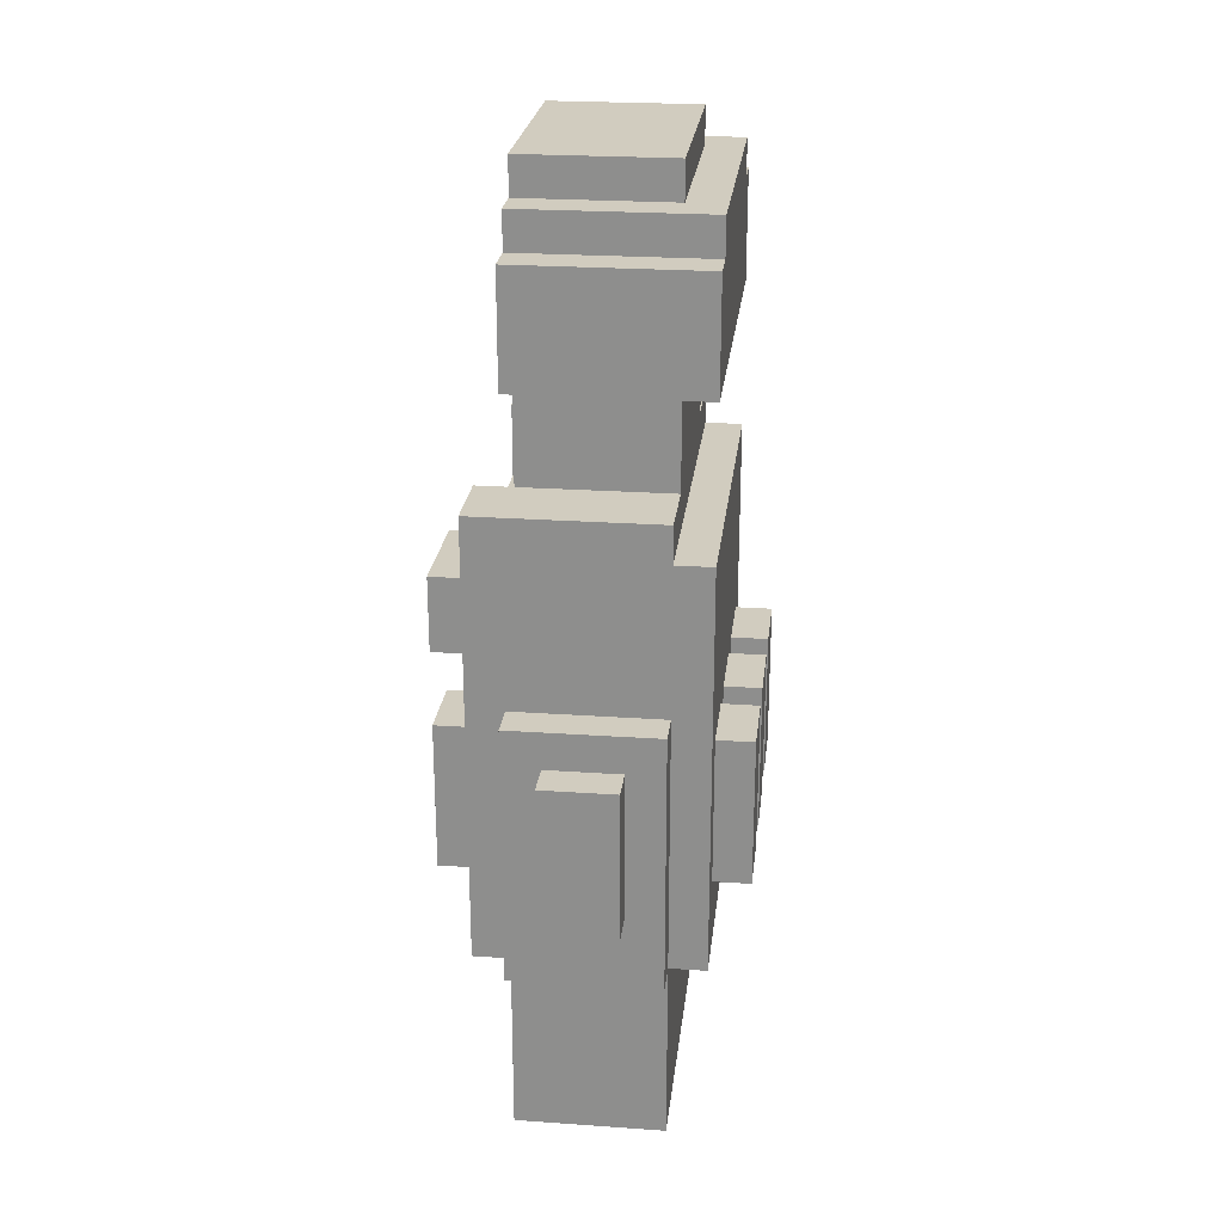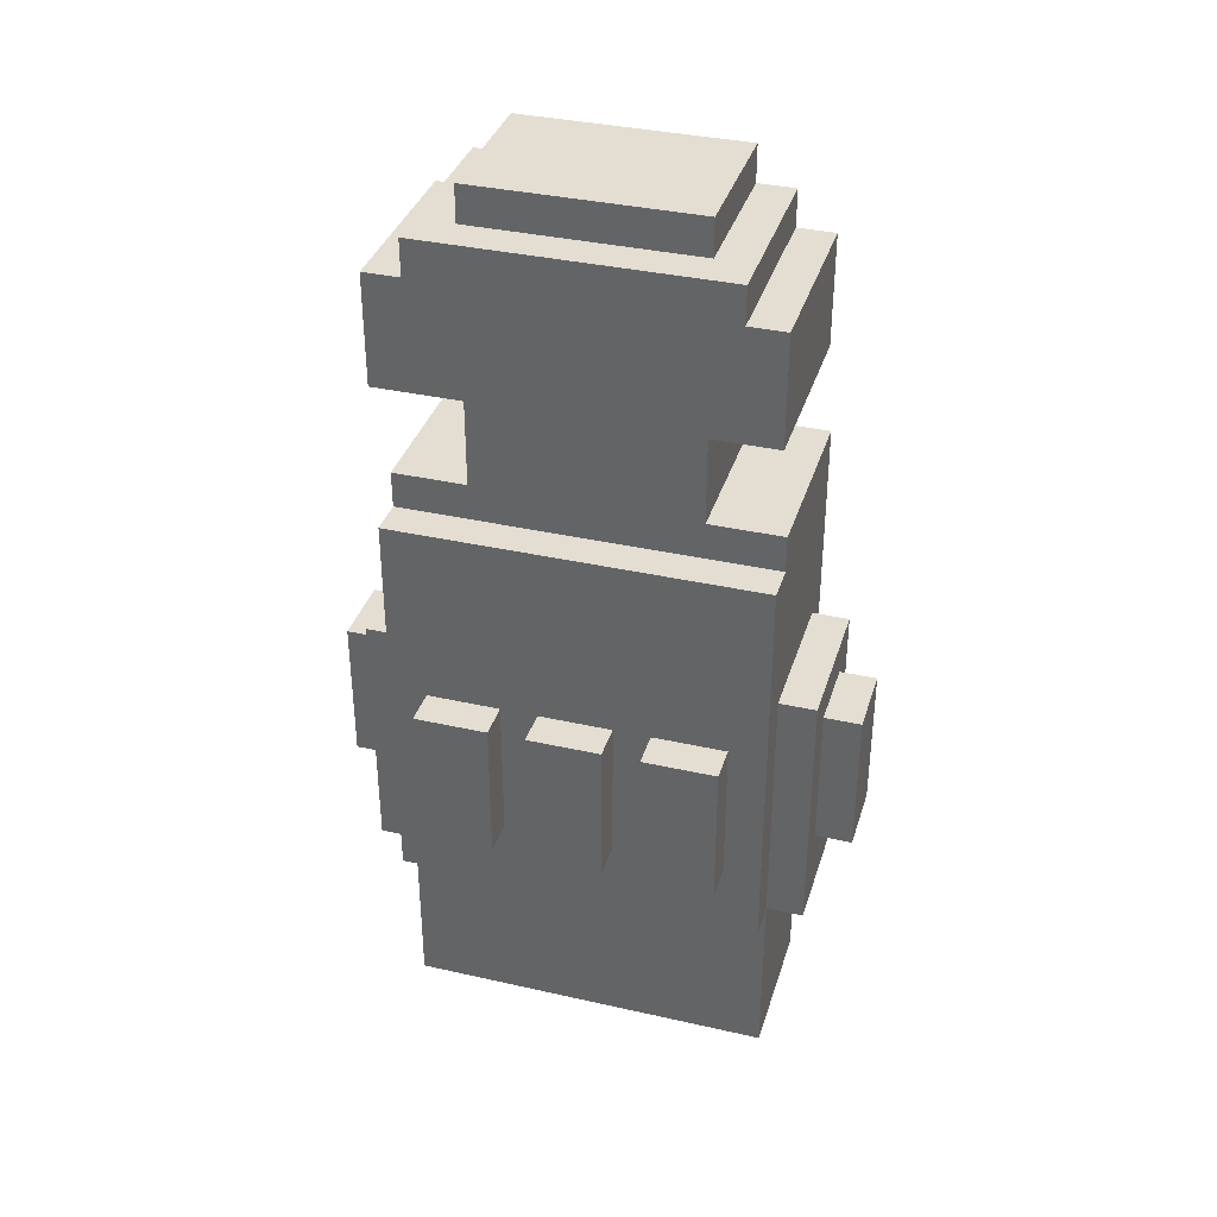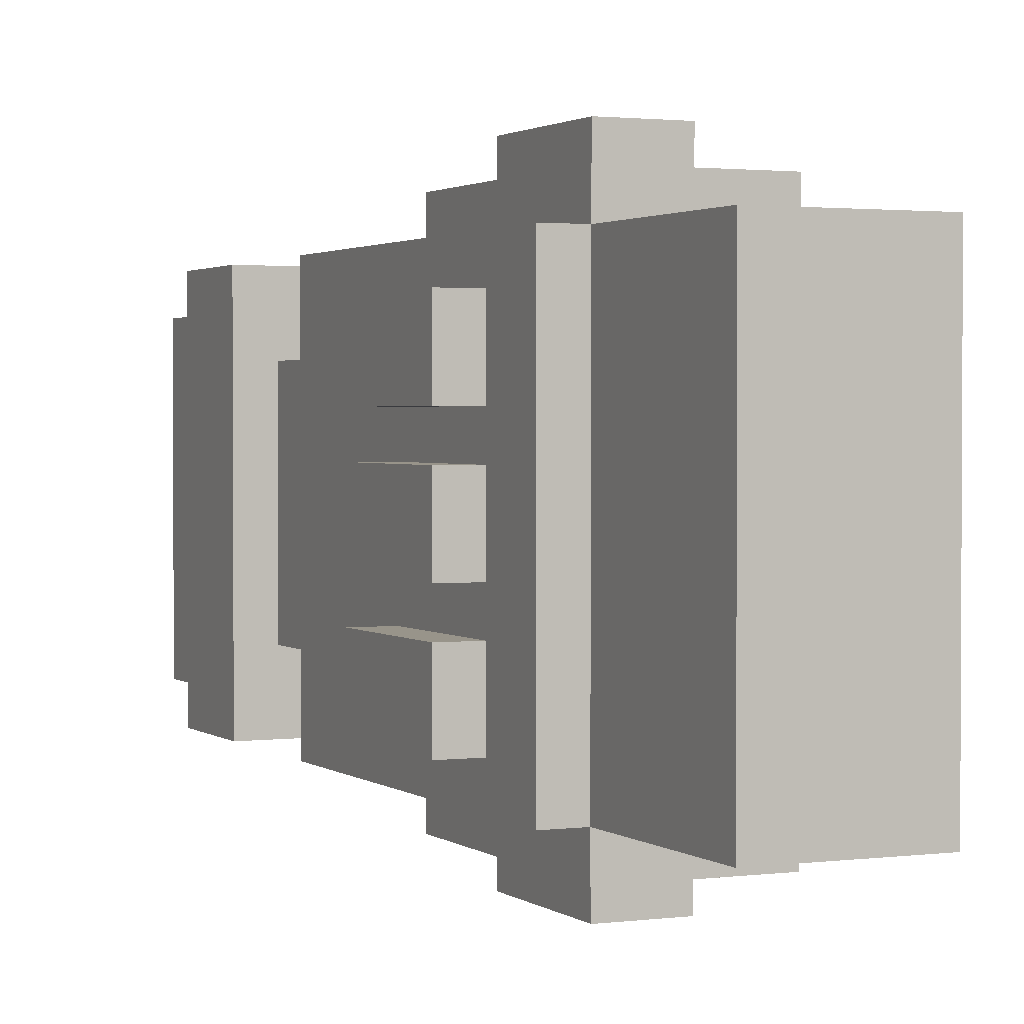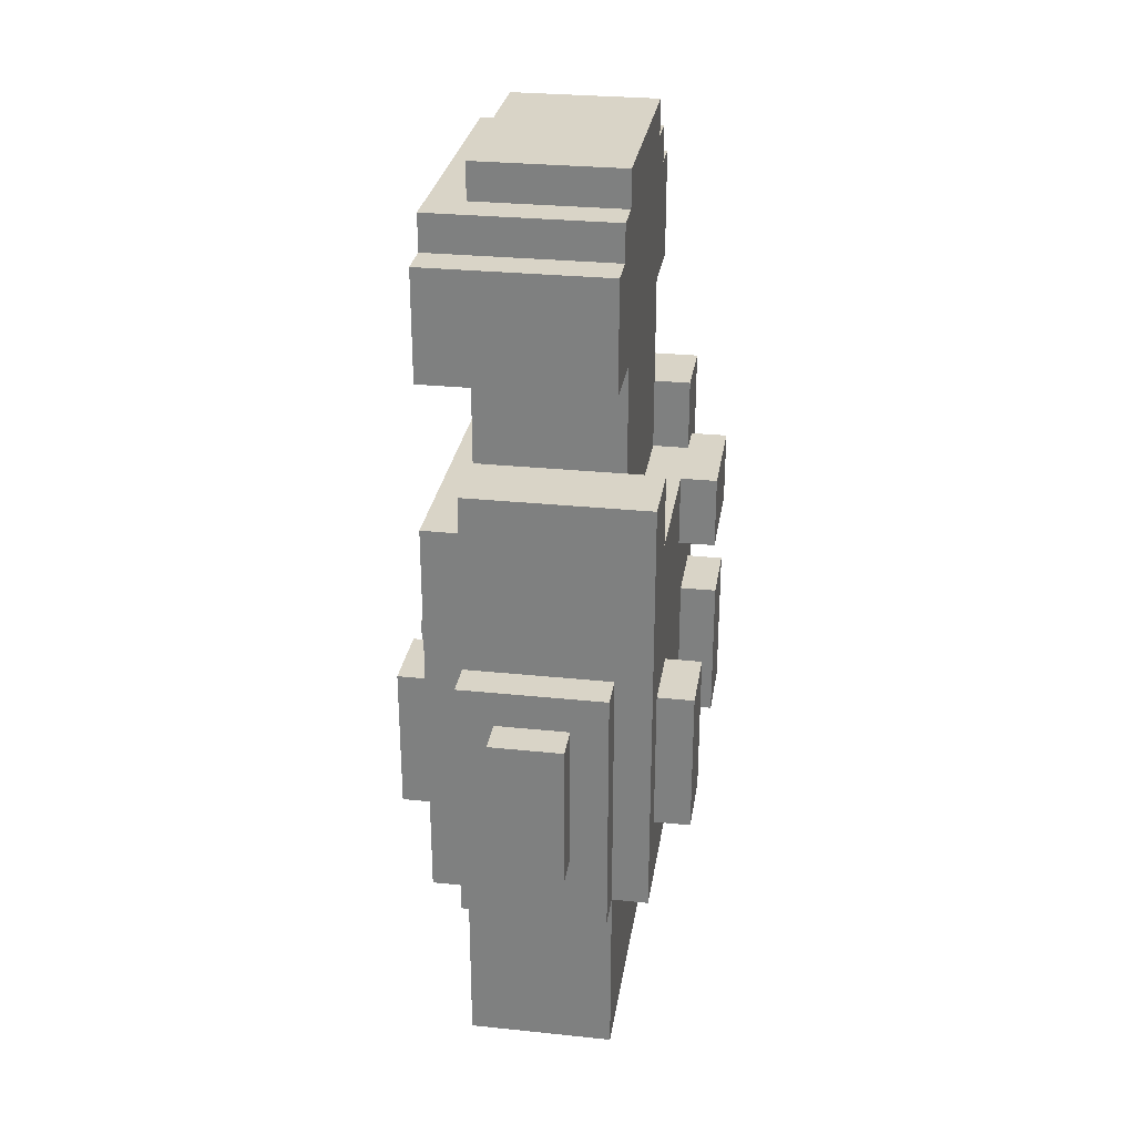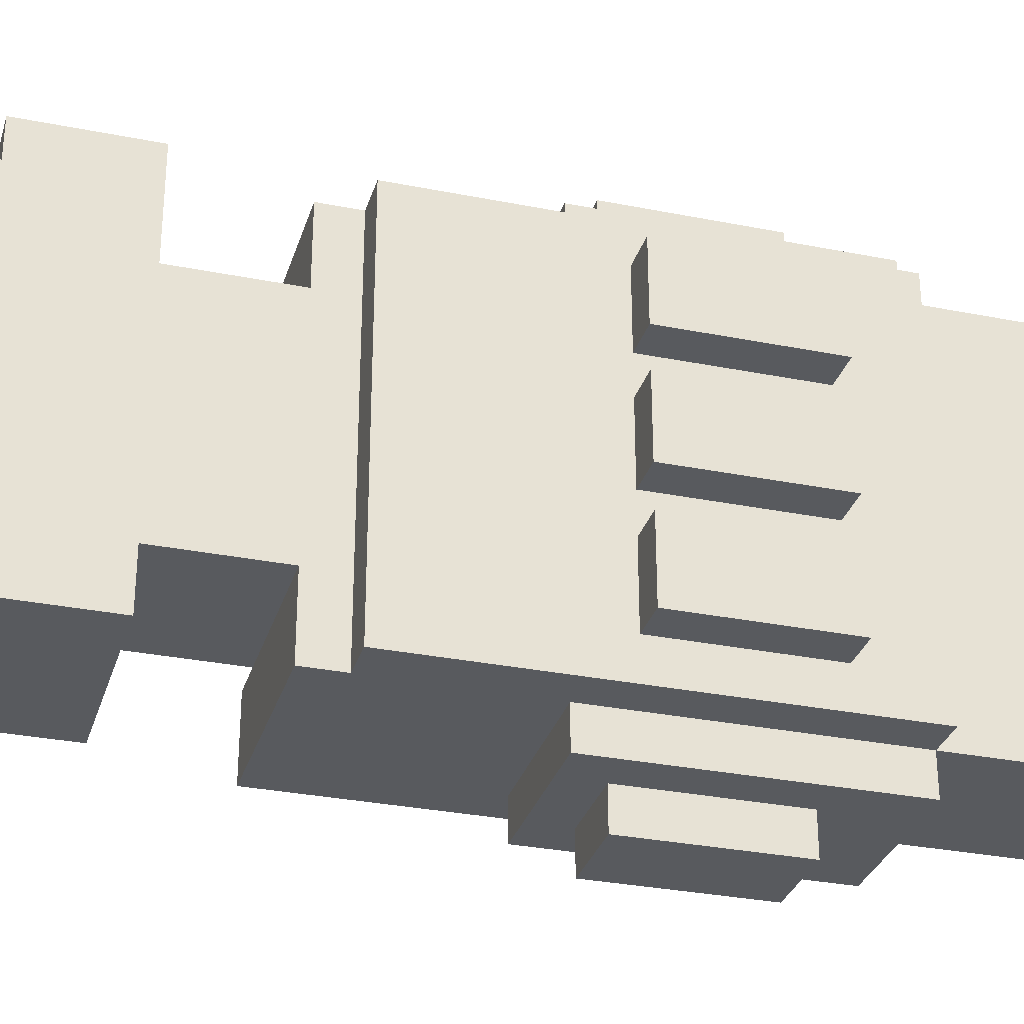
<metadata>
{"format":"obj","ext":"obj","renderer":"f3d","projection":"perspective","resolution":1024,"background":"white","views":[{"elev":24.2,"azim":-173.5,"up":"+Y"},{"elev":36.0,"azim":-73.5,"up":"+Y"},{"elev":1.8,"azim":-24.6,"up":"+Z"},{"elev":28.6,"azim":8.8,"up":"+Y"},{"elev":-30.9,"azim":-106.0,"up":"+Z"}]}
</metadata>
<code>
g armyguy2body
v -6 19 4
v -6 19 2
v -6 19 1
v -6 19 -1
v -6 19 -2
v -6 19 -4
v -6 23 4
v -6 23 2
v -6 23 1
v -6 23 -1
v -6 23 -2
v -6 23 -4
v -5 17 5
v -5 17 -5
v -5 19 4
v -5 19 2
v -5 19 1
v -5 19 -1
v -5 19 -2
v -5 19 -4
v -5 23 4
v -5 23 2
v -5 23 1
v -5 23 -1
v -5 23 -2
v -5 23 -4
v -5 28 5
v -5 28 -5
v -5 32 5
v -5 32 -5
v -5 35 5
v -5 35 4
v -5 35 -4
v -5 35 -5
v -5 36 4
v -5 36 -4
v -4 12 5
v -4 12 4
v -4 12 -4
v -4 12 -5
v -4 13 5
v -4 13 4
v -4 13 -4
v -4 13 -5
v -4 14 4
v -4 14 -4
v -4 15 5
v -4 15 -5
v -4 17 6
v -4 17 5
v -4 17 -5
v -4 17 -6
v -4 24 6
v -4 24 5
v -4 24 -5
v -4 24 -6
v -4 28 5
v -4 28 3
v -4 28 -3
v -4 28 -5
v -4 29 5
v -4 29 3
v -4 29 -3
v -4 29 -5
v -4 32 3
v -4 32 -3
v -4 36 3
v -4 36 -3
v -4 37 3
v -4 37 -3
v -3 19 7
v -3 19 6
v -3 19 -6
v -3 19 -7
v -3 23 7
v -3 23 6
v -3 23 -6
v -3 23 -7
v -1 19 7
v -1 19 6
v -1 19 -6
v -1 19 -7
v -1 23 7
v -1 23 6
v -1 23 -6
v -1 23 -7
v 0 12 5
v 0 12 4
v 0 12 1
v 0 12 -1
v 0 12 -4
v 0 12 -5
v 0 13 5
v 0 13 4
v 0 13 2
v 0 13 -2
v 0 13 -4
v 0 13 -5
v 0 14 5
v 0 14 4
v 0 14 2
v 0 14 1
v 0 14 -1
v 0 14 -2
v 0 14 -4
v 0 14 -5
v 0 15 5
v 0 15 4
v 0 15 1
v 0 15 -1
v 0 15 -4
v 0 15 -5
v 0 17 6
v 0 17 5
v 0 17 1
v 0 17 -1
v 0 17 -5
v 0 17 -6
v 0 24 6
v 0 24 5
v 0 24 -5
v 0 24 -6
v 0 27 3
v 0 27 -3
v 0 29 3
v 0 29 1
v 0 29 -1
v 0 29 -3
v 0 30 1
v 0 30 -1
v 0 31 2
v 0 31 1
v 0 31 -1
v 0 31 -2
v 0 32 5
v 0 32 3
v 0 32 2
v 0 32 1
v 0 32 -1
v 0 32 -2
v 0 32 -3
v 0 32 -5
v 0 34 3
v 0 34 -3
v 0 35 5
v 0 35 4
v 0 35 -4
v 0 35 -5
v 0 36 4
v 0 36 3
v 0 36 -3
v 0 36 -4
v 0 37 3
v 0 37 -3
v 1 17 5
v 1 17 -5
v 1 19 4
v 1 19 2
v 1 19 -2
v 1 19 -4
v 1 23 4
v 1 23 2
v 1 23 -2
v 1 23 -4
v 1 25 -1
v 1 25 -4
v 1 27 3
v 1 27 -1
v 1 27 -3
v 1 27 -4
v 1 29 5
v 1 29 3
v 1 29 -3
v 1 29 -5
v 2 19 4
v 2 19 2
v 2 19 -2
v 2 19 -4
v 2 23 4
v 2 23 2
v 2 23 -2
v 2 23 -4
v 2 25 -1
v 2 25 -4
v 2 27 -1
v 2 27 -4
v -3 19 7
v -3 23 7
v -1 19 7
v -1 23 7
v -4 17 6
v -4 24 6
v -3 19 6
v -3 23 6
v -1 19 6
v -1 23 6
v 0 17 6
v 0 24 6
v -5 17 5
v -5 28 5
v -5 32 5
v -5 35 5
v -4 12 5
v -4 13 5
v -4 15 5
v -4 17 5
v -4 24 5
v -4 28 5
v -4 29 5
v -3 12 5
v -3 13 5
v -3 14 5
v -3 24 5
v -3 27 5
v -2 12 5
v -2 13 5
v -2 14 5
v -1 14 5
v -1 15 5
v -1 24 5
v -1 27 5
v 0 12 5
v 0 13 5
v 0 14 5
v 0 15 5
v 0 17 5
v 0 24 5
v 0 28 5
v 0 32 5
v 0 35 5
v 1 17 5
v 1 29 5
v -6 19 4
v -6 23 4
v -5 19 4
v -5 23 4
v -5 35 4
v -5 36 4
v 0 35 4
v 0 36 4
v 1 19 4
v 1 23 4
v 2 19 4
v 2 23 4
v -4 29 3
v -4 32 3
v -4 36 3
v -4 37 3
v 0 29 3
v 0 32 3
v 0 36 3
v 0 37 3
v -6 19 1
v -6 23 1
v -5 19 1
v -5 23 1
v 1 25 -1
v 1 27 -1
v 2 25 -1
v 2 27 -1
v -6 19 -2
v -6 23 -2
v -5 19 -2
v -5 23 -2
v 1 19 -2
v 1 23 -2
v 2 19 -2
v 2 23 -2
v 0 27 -3
v 0 29 -3
v 1 27 -3
v 1 29 -3
v 0 27 3
v 0 29 3
v 1 27 3
v 1 29 3
v -6 19 2
v -6 23 2
v -5 19 2
v -5 23 2
v 1 19 2
v 1 23 2
v 2 19 2
v 2 23 2
v -6 19 -1
v -6 23 -1
v -5 19 -1
v -5 23 -1
v -4 29 -3
v -4 32 -3
v -4 36 -3
v -4 37 -3
v 0 29 -3
v 0 32 -3
v 0 36 -3
v 0 37 -3
v -6 19 -4
v -6 23 -4
v -5 19 -4
v -5 23 -4
v -5 35 -4
v -5 36 -4
v 0 35 -4
v 0 36 -4
v 1 19 -4
v 1 23 -4
v 1 25 -4
v 1 27 -4
v 2 19 -4
v 2 23 -4
v 2 25 -4
v 2 27 -4
v -5 17 -5
v -5 28 -5
v -5 32 -5
v -5 35 -5
v -4 12 -5
v -4 13 -5
v -4 15 -5
v -4 17 -5
v -4 24 -5
v -4 28 -5
v -4 29 -5
v -3 12 -5
v -3 13 -5
v -3 14 -5
v -3 24 -5
v -3 27 -5
v -2 12 -5
v -2 13 -5
v -2 14 -5
v -1 14 -5
v -1 15 -5
v -1 24 -5
v -1 27 -5
v 0 12 -5
v 0 13 -5
v 0 14 -5
v 0 15 -5
v 0 17 -5
v 0 24 -5
v 0 28 -5
v 0 32 -5
v 0 35 -5
v 1 17 -5
v 1 29 -5
v -4 17 -6
v -4 24 -6
v -3 19 -6
v -3 23 -6
v -1 19 -6
v -1 23 -6
v 0 17 -6
v 0 24 -6
v -3 19 -7
v -3 23 -7
v -1 19 -7
v -1 23 -7
v -4 12 5
v -3 12 5
v -2 12 5
v 0 12 5
v -4 12 4
v -3 12 4
v -2 12 4
v 0 12 4
v -1 12 1
v 0 12 1
v -1 12 -1
v 0 12 -1
v -4 12 -4
v -3 12 -4
v -2 12 -4
v 0 12 -4
v -4 12 -5
v -3 12 -5
v -2 12 -5
v 0 12 -5
v -4 17 6
v 0 17 6
v -5 17 5
v -4 17 5
v 0 17 5
v 1 17 5
v 0 17 1
v 0 17 -1
v -5 17 -5
v -4 17 -5
v 0 17 -5
v 1 17 -5
v -4 17 -6
v 0 17 -6
v -3 19 7
v -1 19 7
v -3 19 6
v -1 19 6
v -6 19 4
v -5 19 4
v 1 19 4
v 2 19 4
v -6 19 2
v -5 19 2
v 1 19 2
v 2 19 2
v -6 19 1
v -5 19 1
v -6 19 -1
v -5 19 -1
v -6 19 -2
v -5 19 -2
v 1 19 -2
v 2 19 -2
v -6 19 -4
v -5 19 -4
v 1 19 -4
v 2 19 -4
v -3 19 -6
v -1 19 -6
v -3 19 -7
v -1 19 -7
v 1 25 -1
v 2 25 -1
v 1 25 -4
v 2 25 -4
v -5 32 5
v 0 32 5
v -4 32 3
v 0 32 3
v -4 32 -3
v 0 32 -3
v -5 32 -5
v 0 32 -5
v -3 23 7
v -1 23 7
v -3 23 6
v -1 23 6
v -6 23 4
v -5 23 4
v 1 23 4
v 2 23 4
v -6 23 2
v -5 23 2
v 1 23 2
v 2 23 2
v -6 23 1
v -5 23 1
v -6 23 -1
v -5 23 -1
v -6 23 -2
v -5 23 -2
v 1 23 -2
v 2 23 -2
v -6 23 -4
v -5 23 -4
v 1 23 -4
v 2 23 -4
v -3 23 -6
v -1 23 -6
v -3 23 -7
v -1 23 -7
v -4 24 6
v 0 24 6
v -4 24 5
v -3 24 5
v -1 24 5
v 0 24 5
v -4 24 -5
v -3 24 -5
v -1 24 -5
v 0 24 -5
v -4 24 -6
v 0 24 -6
v 0 27 3
v 1 27 3
v 1 27 -1
v 2 27 -1
v 0 27 -3
v 1 27 -3
v 1 27 -4
v 2 27 -4
v -5 28 5
v -4 28 5
v -4 28 3
v -4 28 -3
v -5 28 -5
v -4 28 -5
v -4 29 5
v 1 29 5
v -4 29 3
v 0 29 3
v 1 29 3
v -4 29 -3
v 0 29 -3
v 1 29 -3
v -4 29 -5
v 1 29 -5
v -5 35 5
v 0 35 5
v -5 35 4
v 0 35 4
v -5 35 -4
v 0 35 -4
v -5 35 -5
v 0 35 -5
v -5 36 4
v 0 36 4
v -4 36 3
v 0 36 3
v -4 36 -3
v 0 36 -3
v -5 36 -4
v 0 36 -4
v -4 37 3
v 0 37 3
v -4 37 -3
v 0 37 -3
f 7 2 1
f 8 2 7
f 9 4 3
f 10 4 9
f 11 6 5
f 12 6 11
f 15 14 13
f 16 14 15
f 17 14 16
f 18 14 17
f 19 14 18
f 20 14 19
f 21 15 13
f 22 17 16
f 23 17 22
f 24 19 18
f 25 19 24
f 26 14 20
f 27 25 24
f 27 26 25
f 27 23 22
f 27 21 13
f 27 24 23
f 27 22 21
f 28 14 26
f 28 26 27
f 31 30 29
f 32 30 31
f 33 30 32
f 34 30 33
f 35 33 32
f 36 33 35
f 41 38 37
f 42 39 38
f 42 38 41
f 43 40 39
f 43 39 42
f 44 40 43
f 45 42 41
f 45 43 42
f 46 44 43
f 46 43 45
f 47 45 41
f 47 46 45
f 48 44 46
f 48 46 47
f 50 48 47
f 51 48 50
f 53 50 49
f 54 50 53
f 55 52 51
f 56 52 55
f 61 58 57
f 62 59 58
f 62 58 61
f 63 60 59
f 63 59 62
f 64 60 63
f 65 63 62
f 66 63 65
f 69 68 67
f 70 68 69
f 75 72 71
f 76 72 75
f 77 74 73
f 78 74 77
f 79 80 83
f 83 80 84
f 81 82 85
f 85 82 86
f 87 88 93
f 88 89 94
f 93 88 94
f 94 89 95
f 90 91 96
f 91 92 97
f 96 91 97
f 97 92 98
f 93 94 99
f 94 95 100
f 99 94 100
f 95 89 101
f 100 95 101
f 89 90 102
f 101 89 102
f 90 96 103
f 102 90 103
f 96 97 104
f 103 96 104
f 97 98 105
f 104 97 105
f 105 98 106
f 99 100 107
f 101 102 108
f 107 100 108
f 100 101 108
f 102 103 108
f 104 105 108
f 103 104 108
f 108 105 109
f 109 105 110
f 105 106 111
f 110 105 111
f 111 106 112
f 107 108 114
f 108 109 114
f 109 110 115
f 114 109 115
f 111 112 116
f 115 110 116
f 110 111 116
f 116 112 117
f 113 114 119
f 119 114 120
f 117 118 121
f 121 118 122
f 123 124 125
f 125 124 126
f 126 124 127
f 127 124 128
f 125 126 129
f 126 127 129
f 127 128 130
f 129 127 130
f 125 129 131
f 129 130 131
f 131 130 132
f 130 128 133
f 132 130 133
f 133 128 134
f 125 131 136
f 131 132 137
f 136 131 137
f 132 133 138
f 137 132 138
f 133 134 139
f 138 133 139
f 134 128 140
f 139 134 140
f 140 128 141
f 140 141 143
f 135 136 143
f 139 140 143
f 138 139 143
f 137 138 143
f 136 137 143
f 141 142 144
f 143 141 144
f 135 143 145
f 143 144 145
f 145 144 146
f 144 142 147
f 146 144 147
f 147 142 148
f 146 147 149
f 149 147 150
f 150 147 151
f 151 147 152
f 150 151 153
f 153 151 154
f 155 156 157
f 157 156 158
f 158 156 159
f 159 156 160
f 155 157 161
f 158 159 162
f 162 159 163
f 160 156 164
f 162 163 165
f 163 164 165
f 161 162 165
f 164 156 166
f 165 164 166
f 161 165 167
f 167 165 168
f 166 156 170
f 155 161 171
f 161 167 171
f 171 167 172
f 169 170 173
f 170 156 174
f 173 170 174
f 175 176 179
f 179 176 180
f 177 178 181
f 181 178 182
f 183 184 185
f 185 184 186
f 189 188 187
f 190 188 189
f 193 192 191
f 194 192 193
f 195 193 191
f 196 192 194
f 197 195 191
f 197 196 195
f 198 192 196
f 198 196 197
f 206 200 199
f 207 200 206
f 208 200 207
f 210 204 203
f 211 205 204
f 211 204 210
f 212 205 211
f 213 208 207
f 214 208 213
f 215 211 210
f 216 212 211
f 216 211 215
f 217 205 212
f 217 212 216
f 218 217 216
f 218 205 217
f 219 206 205
f 219 205 218
f 220 214 213
f 221 208 214
f 221 214 220
f 222 216 215
f 223 218 216
f 223 216 222
f 224 219 218
f 224 218 223
f 225 206 219
f 225 219 224
f 226 206 225
f 227 221 220
f 228 209 208
f 228 208 221
f 228 221 227
f 229 202 201
f 230 202 229
f 231 227 226
f 231 228 227
f 232 209 228
f 232 228 231
f 235 234 233
f 236 234 235
f 239 238 237
f 240 238 239
f 243 242 241
f 244 242 243
f 249 246 245
f 250 246 249
f 251 248 247
f 252 248 251
f 255 254 253
f 256 254 255
f 259 258 257
f 260 258 259
f 263 262 261
f 264 262 263
f 267 266 265
f 268 266 267
f 271 270 269
f 272 270 271
f 273 274 275
f 275 274 276
f 277 278 279
f 279 278 280
f 281 282 283
f 283 282 284
f 285 286 287
f 287 286 288
f 289 290 293
f 293 290 294
f 291 292 295
f 295 292 296
f 297 298 299
f 299 298 300
f 301 302 303
f 303 302 304
f 305 306 309
f 309 306 310
f 307 308 311
f 311 308 312
f 313 314 320
f 320 314 321
f 321 314 322
f 317 318 324
f 318 319 325
f 324 318 325
f 325 319 326
f 321 322 327
f 327 322 328
f 324 325 329
f 325 326 330
f 329 325 330
f 326 319 331
f 330 326 331
f 330 331 332
f 331 319 332
f 319 320 333
f 332 319 333
f 327 328 334
f 328 322 335
f 334 328 335
f 329 330 336
f 330 332 337
f 336 330 337
f 332 333 338
f 337 332 338
f 333 320 339
f 338 333 339
f 339 320 340
f 334 335 341
f 322 323 342
f 335 322 342
f 341 335 342
f 315 316 343
f 343 316 344
f 340 341 345
f 341 342 345
f 342 323 346
f 345 342 346
f 347 348 349
f 349 348 350
f 347 349 351
f 350 348 352
f 347 351 353
f 351 352 353
f 352 348 354
f 353 352 354
f 355 356 357
f 357 356 358
f 363 360 359
f 364 361 360
f 364 360 363
f 365 362 361
f 365 361 364
f 366 362 365
f 367 364 363
f 367 365 364
f 367 366 365
f 368 366 367
f 369 367 363
f 369 368 367
f 370 368 369
f 371 369 363
f 371 370 369
f 372 370 371
f 373 370 372
f 374 370 373
f 375 372 371
f 376 373 372
f 376 372 375
f 377 374 373
f 377 373 376
f 378 374 377
f 382 380 379
f 383 380 382
f 385 384 383
f 386 384 385
f 387 382 381
f 388 382 387
f 389 384 386
f 390 384 389
f 391 389 388
f 392 389 391
f 395 394 393
f 396 394 395
f 401 398 397
f 402 398 401
f 403 400 399
f 404 400 403
f 407 406 405
f 408 406 407
f 413 410 409
f 414 410 413
f 415 412 411
f 416 412 415
f 419 418 417
f 420 418 419
f 423 422 421
f 424 422 423
f 427 426 425
f 428 426 427
f 429 427 425
f 431 429 425
f 431 430 429
f 432 430 431
f 433 434 435
f 435 434 436
f 437 438 441
f 441 438 442
f 439 440 443
f 443 440 444
f 445 446 447
f 447 446 448
f 449 450 453
f 453 450 454
f 451 452 455
f 455 452 456
f 457 458 459
f 459 458 460
f 461 462 463
f 463 462 464
f 464 462 465
f 465 462 466
f 467 468 471
f 469 470 471
f 468 469 471
f 471 470 472
f 473 474 475
f 473 475 477
f 475 476 478
f 477 475 478
f 478 476 479
f 479 476 480
f 481 482 483
f 481 483 484
f 481 484 485
f 485 484 486
f 487 488 489
f 489 488 490
f 490 488 491
f 492 493 495
f 493 494 495
f 495 494 496
f 497 498 499
f 499 498 500
f 501 502 503
f 503 502 504
f 505 506 507
f 507 506 508
f 505 507 509
f 505 509 511
f 509 510 511
f 511 510 512
f 513 514 515
f 515 514 516

</code>
